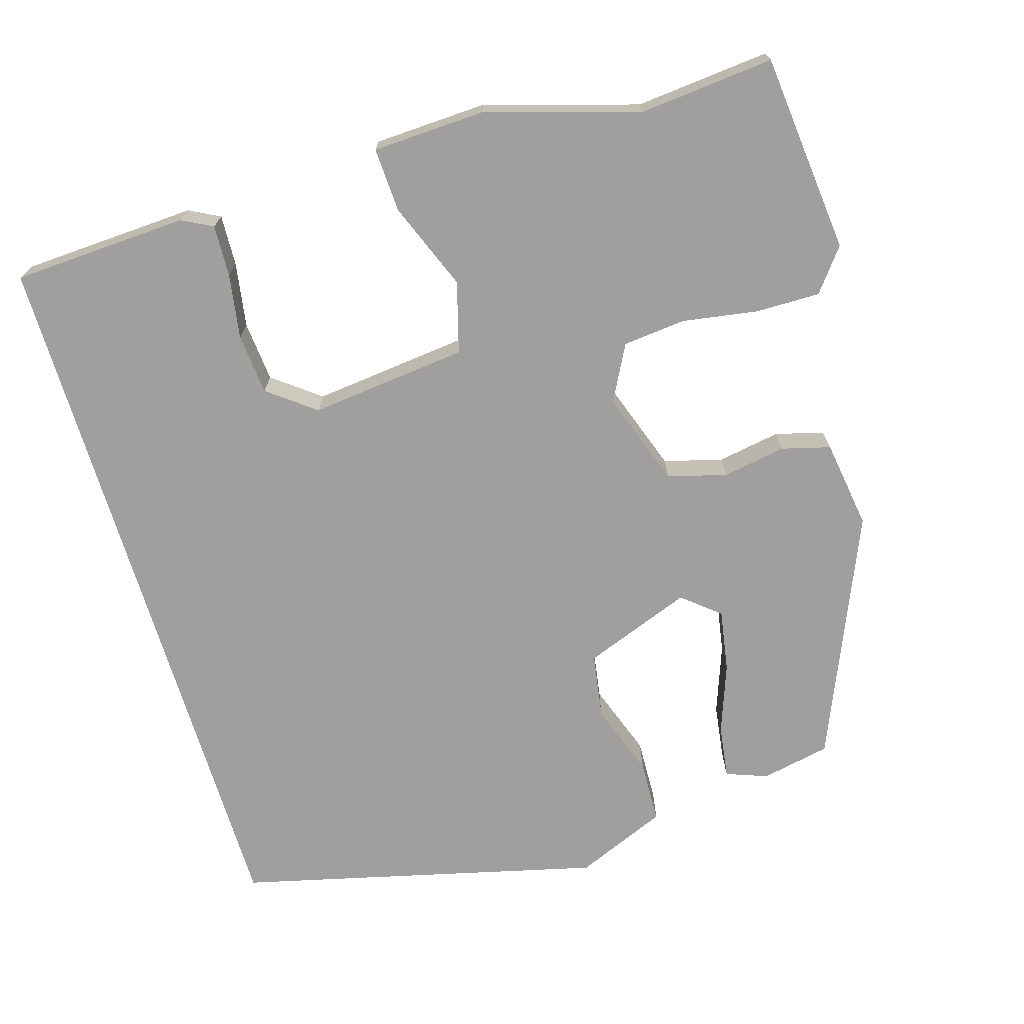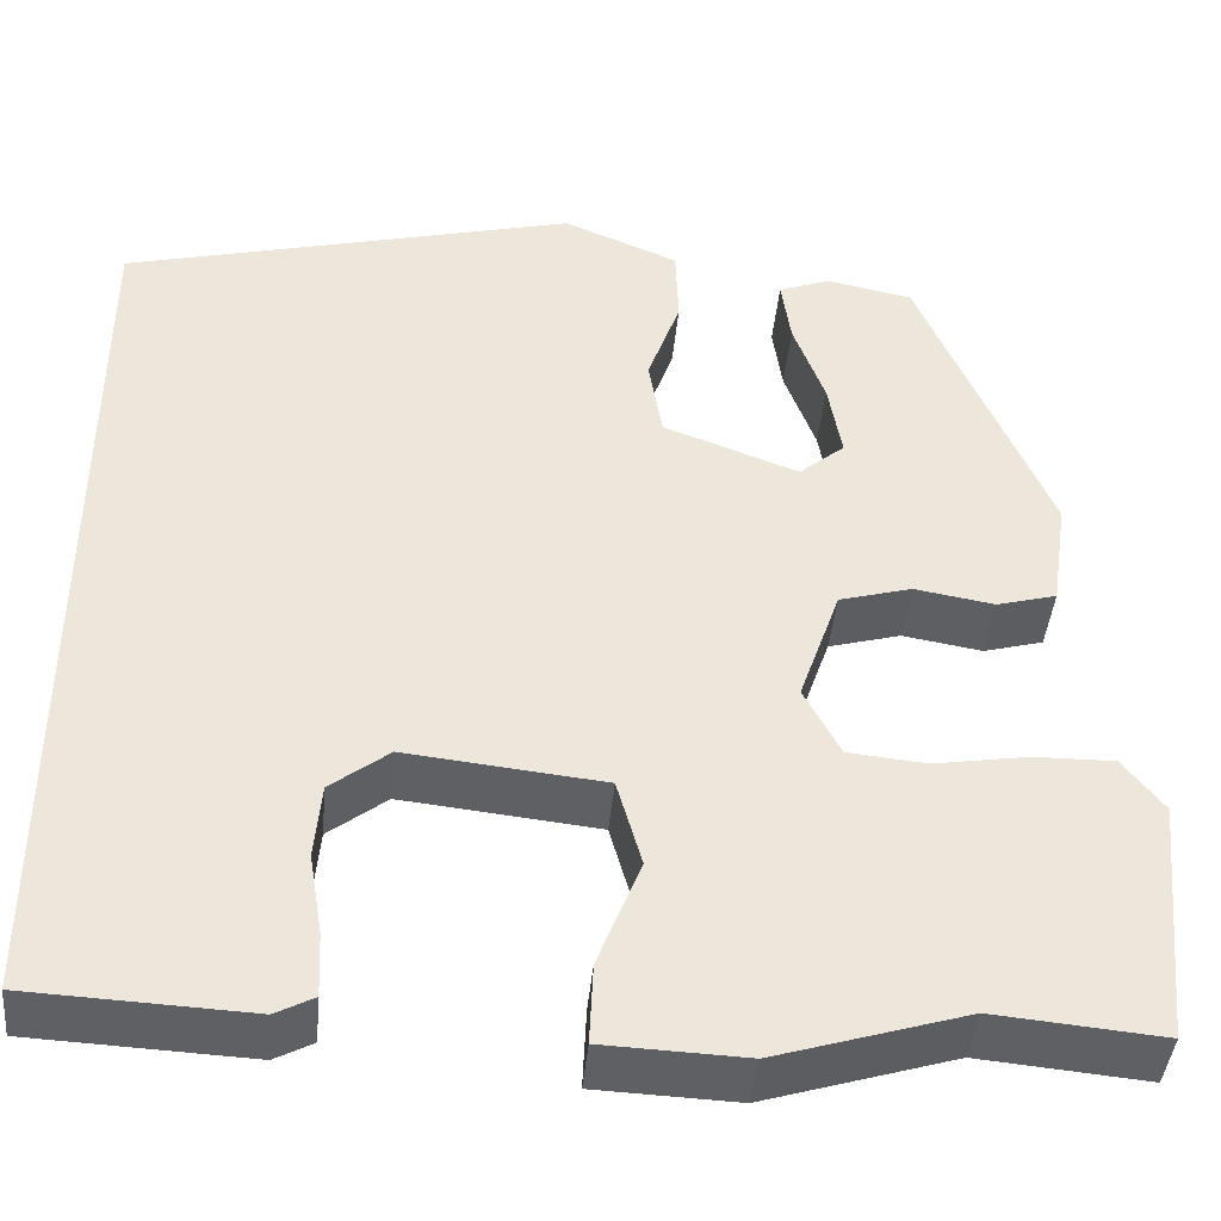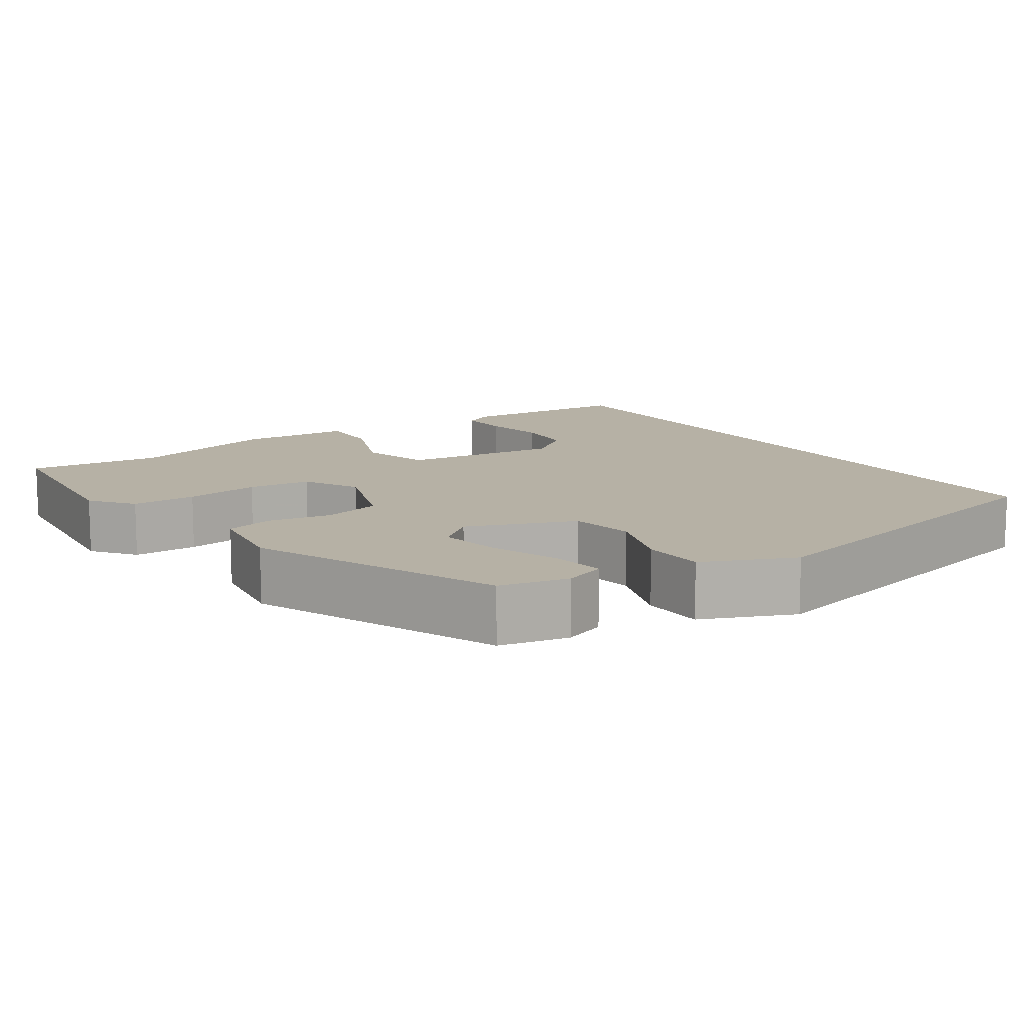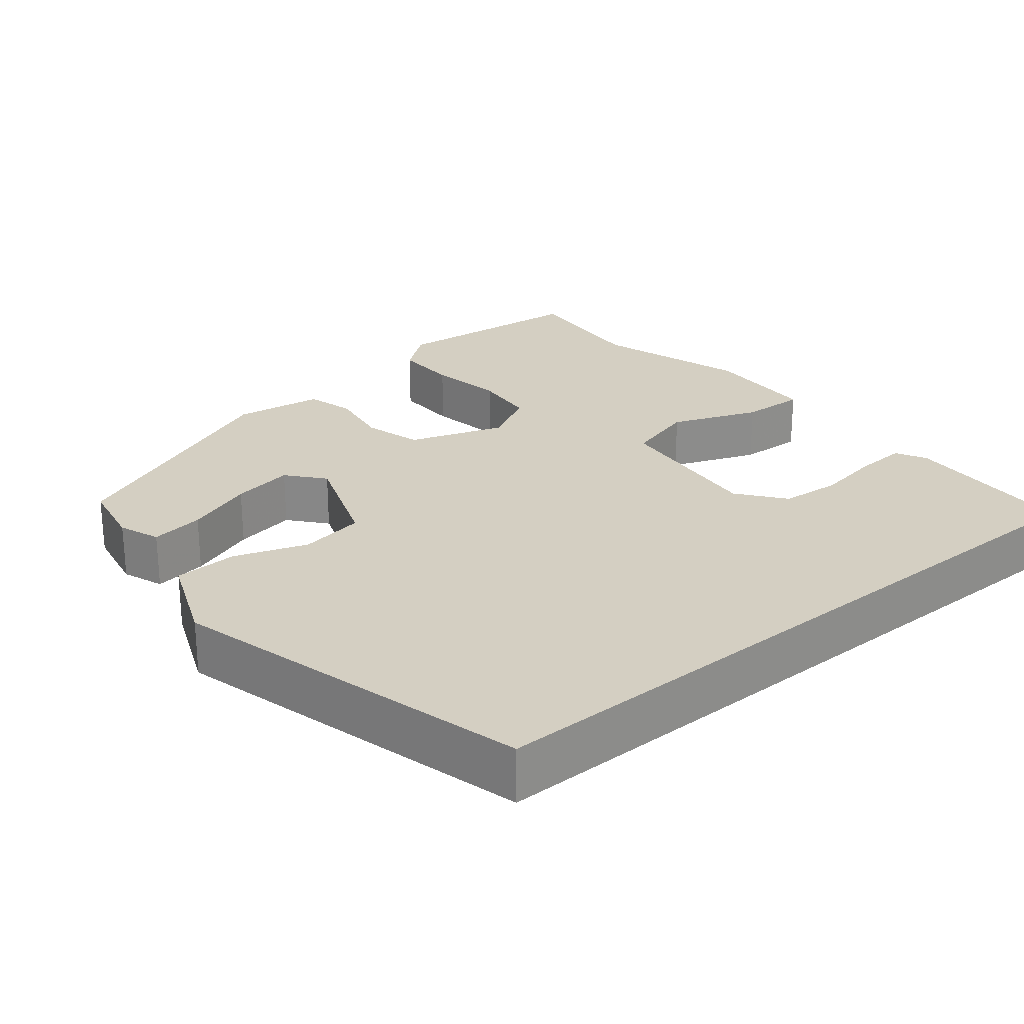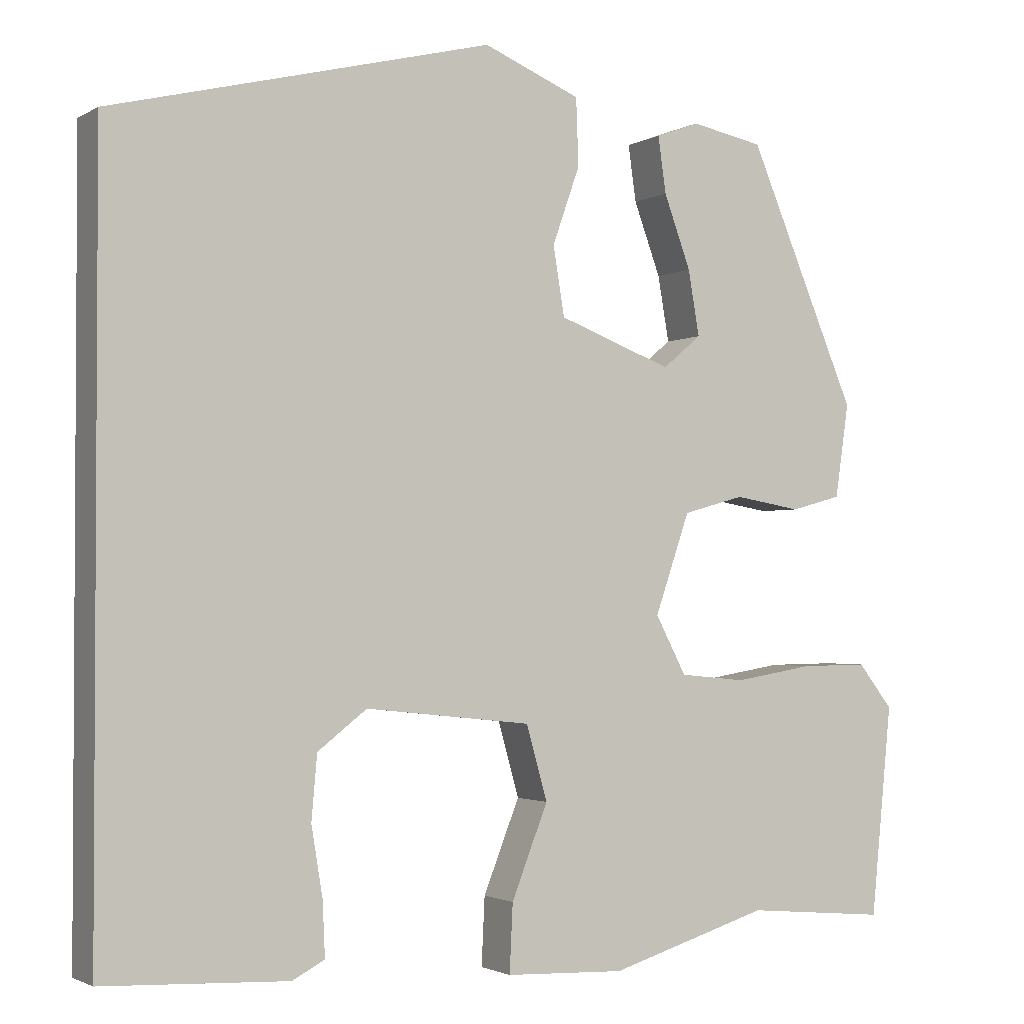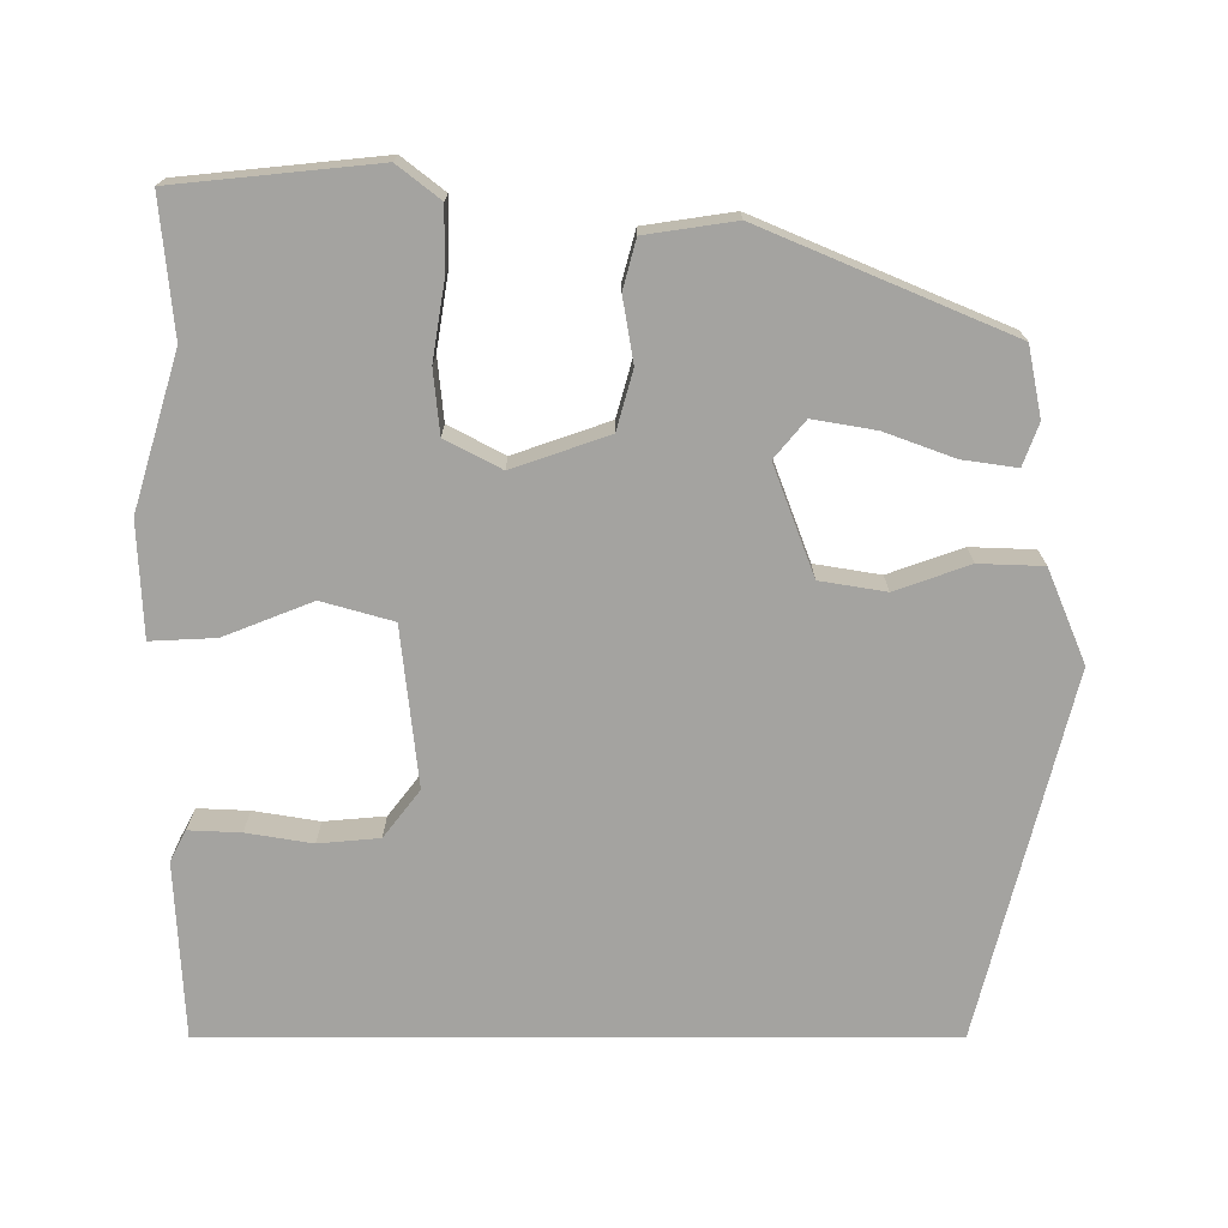
<metadata>
{"format":"obj","ext":"obj","renderer":"f3d","projection":"perspective","resolution":1024,"background":"white","views":[{"elev":-71.3,"azim":-163.1,"up":"+Y"},{"elev":-42.4,"azim":174.7,"up":"+Z"},{"elev":12.0,"azim":-33.6,"up":"+Y"},{"elev":25.5,"azim":50.5,"up":"+Y"},{"elev":-2.0,"azim":151.6,"up":"+Z"},{"elev":-72.8,"azim":-90.0,"up":"+Y"}]}
</metadata>
<code>
v 0.5 0.07 0.425
v 0.5 0.07 -0.516
v 0.271 0.07 -0.527
v 0.231 0.07 -0.506
v 0.234 0.07 -0.439
v 0.248 0.07 -0.354
v 0.241 0.07 -0.275
v 0.18 0.07 -0.228
v -0.026 0.07 -0.25
v -0.052 0.07 -0.342
v -0.007 0.07 -0.456
v -0.003 0.07 -0.54
v -0.151 0.07 -0.546
v -0.349 0.07 -0.486
v -0.524 0.07 -0.502
v -0.55 0.07 -0.242
v -0.507 0.07 -0.187
v -0.423 0.07 -0.188
v -0.325 0.07 -0.204
v -0.243 0.07 -0.196
v -0.205 0.07 -0.124
v -0.248 0.07 0
v -0.324 0.07 0.021
v -0.407 0.07 0.007
v -0.47 0.07 0.024
v -0.487 0.07 0.14
v -0.352 0.07 0.459
v -0.262 0.07 0.477
v -0.208 0.07 0.457
v -0.218 0.07 0.387
v -0.251 0.07 0.297
v -0.265 0.07 0.216
v -0.217 0.07 0.176
v -0.076 0.07 0.229
v -0.062 0.07 0.314
v -0.096 0.07 0.41
v -0.093 0.07 0.493
v 0.027 0.07 0.543
v 0.5 0 0.425
v 0.5 0 -0.516
v 0.271 0 -0.527
v 0.231 0 -0.506
v 0.234 0 -0.439
v 0.248 0 -0.354
v 0.241 0 -0.275
v 0.18 0 -0.228
v -0.026 0 -0.25
v -0.052 0 -0.342
v -0.007 0 -0.456
v -0.003 0 -0.54
v -0.151 0 -0.546
v -0.349 0 -0.486
v -0.524 0 -0.502
v -0.55 0 -0.242
v -0.507 0 -0.187
v -0.423 0 -0.188
v -0.325 0 -0.204
v -0.243 0 -0.196
v -0.205 0 -0.124
v -0.248 0 0
v -0.324 0 0.021
v -0.407 0 0.007
v -0.47 0 0.024
v -0.487 0 0.14
v -0.352 0 0.459
v -0.262 0 0.477
v -0.208 0 0.457
v -0.218 0 0.387
v -0.251 0 0.297
v -0.265 0 0.216
v -0.217 0 0.176
v -0.076 0 0.229
v -0.062 0 0.314
v -0.096 0 0.41
v -0.093 0 0.493
v 0.027 0 0.543
f 35 36 37 38
f 34 35 38 1
f 33 34 1 2
f 32 33 2
f 28 29 30 31
f 28 31 32
f 27 28 32
f 26 27 32
f 23 24 25 26
f 22 23 26 32
f 21 22 32
f 16 17 18 19
f 14 15 16 19
f 14 19 20
f 13 14 20 21
f 10 11 12 13
f 9 10 13 21
f 3 4 5 6
f 3 6 7
f 2 3 7
f 32 2 7
f 8 9 21 32
f 7 8 32
f 76 75 74 73
f 39 76 73 72
f 40 39 72 71
f 40 71 70
f 69 68 67 66
f 70 69 66
f 70 66 65
f 70 65 64
f 64 63 62 61
f 70 64 61 60
f 70 60 59
f 57 56 55 54
f 57 54 53 52
f 58 57 52
f 59 58 52 51
f 51 50 49 48
f 59 51 48 47
f 44 43 42 41
f 45 44 41
f 45 41 40
f 45 40 70
f 70 59 47 46
f 70 46 45
f 1 39 40 2
f 2 40 41 3
f 3 41 42 4
f 4 42 43 5
f 5 43 44 6
f 6 44 45 7
f 7 45 46 8
f 8 46 47 9
f 9 47 48 10
f 10 48 49 11
f 11 49 50 12
f 12 50 51 13
f 13 51 52 14
f 14 52 53 15
f 15 53 54 16
f 16 54 55 17
f 17 55 56 18
f 18 56 57 19
f 19 57 58 20
f 20 58 59 21
f 21 59 60 22
f 22 60 61 23
f 23 61 62 24
f 24 62 63 25
f 25 63 64 26
f 26 64 65 27
f 27 65 66 28
f 28 66 67 29
f 29 67 68 30
f 30 68 69 31
f 31 69 70 32
f 32 70 71 33
f 33 71 72 34
f 34 72 73 35
f 35 73 74 36
f 36 74 75 37
f 37 75 76 38
f 38 76 39 1

</code>
